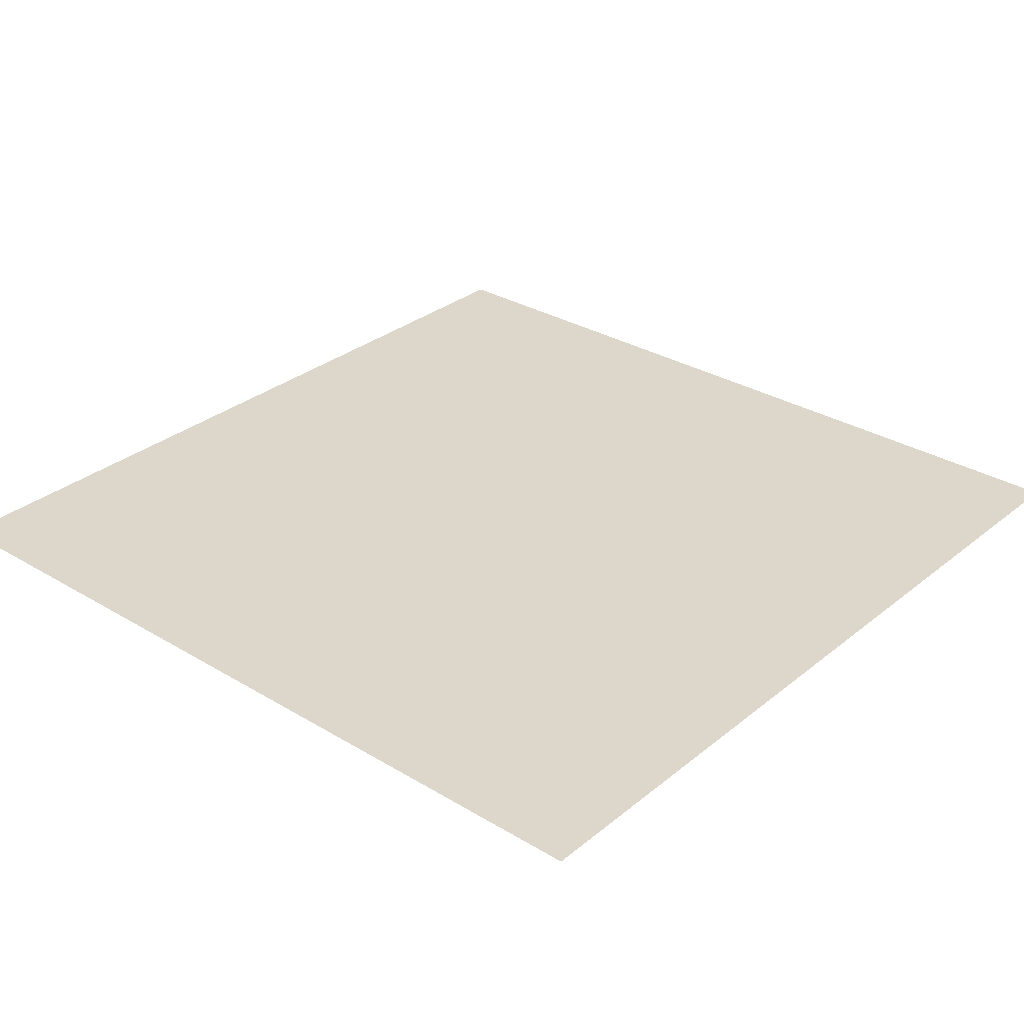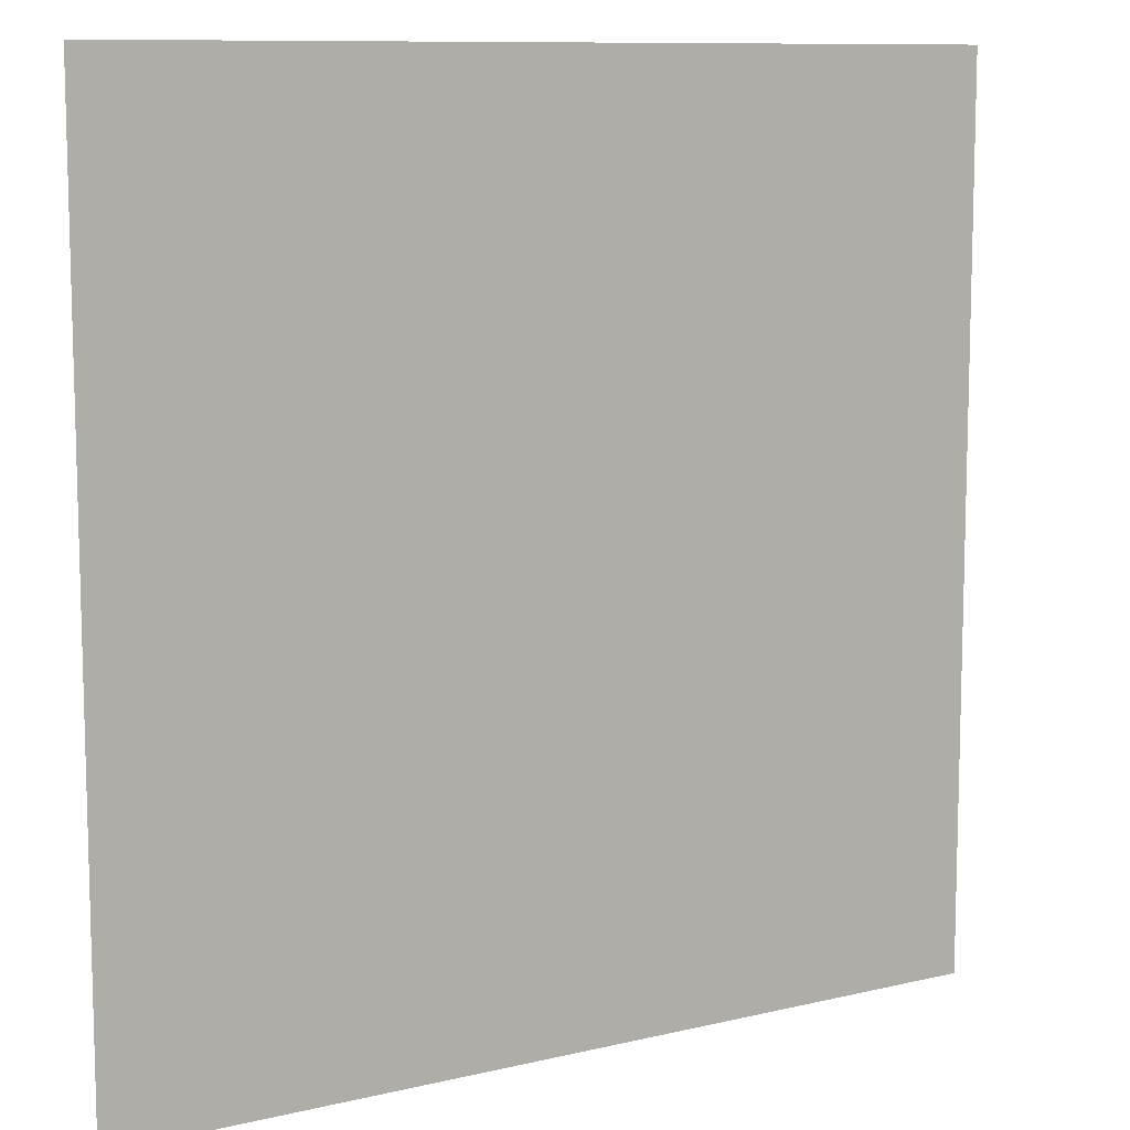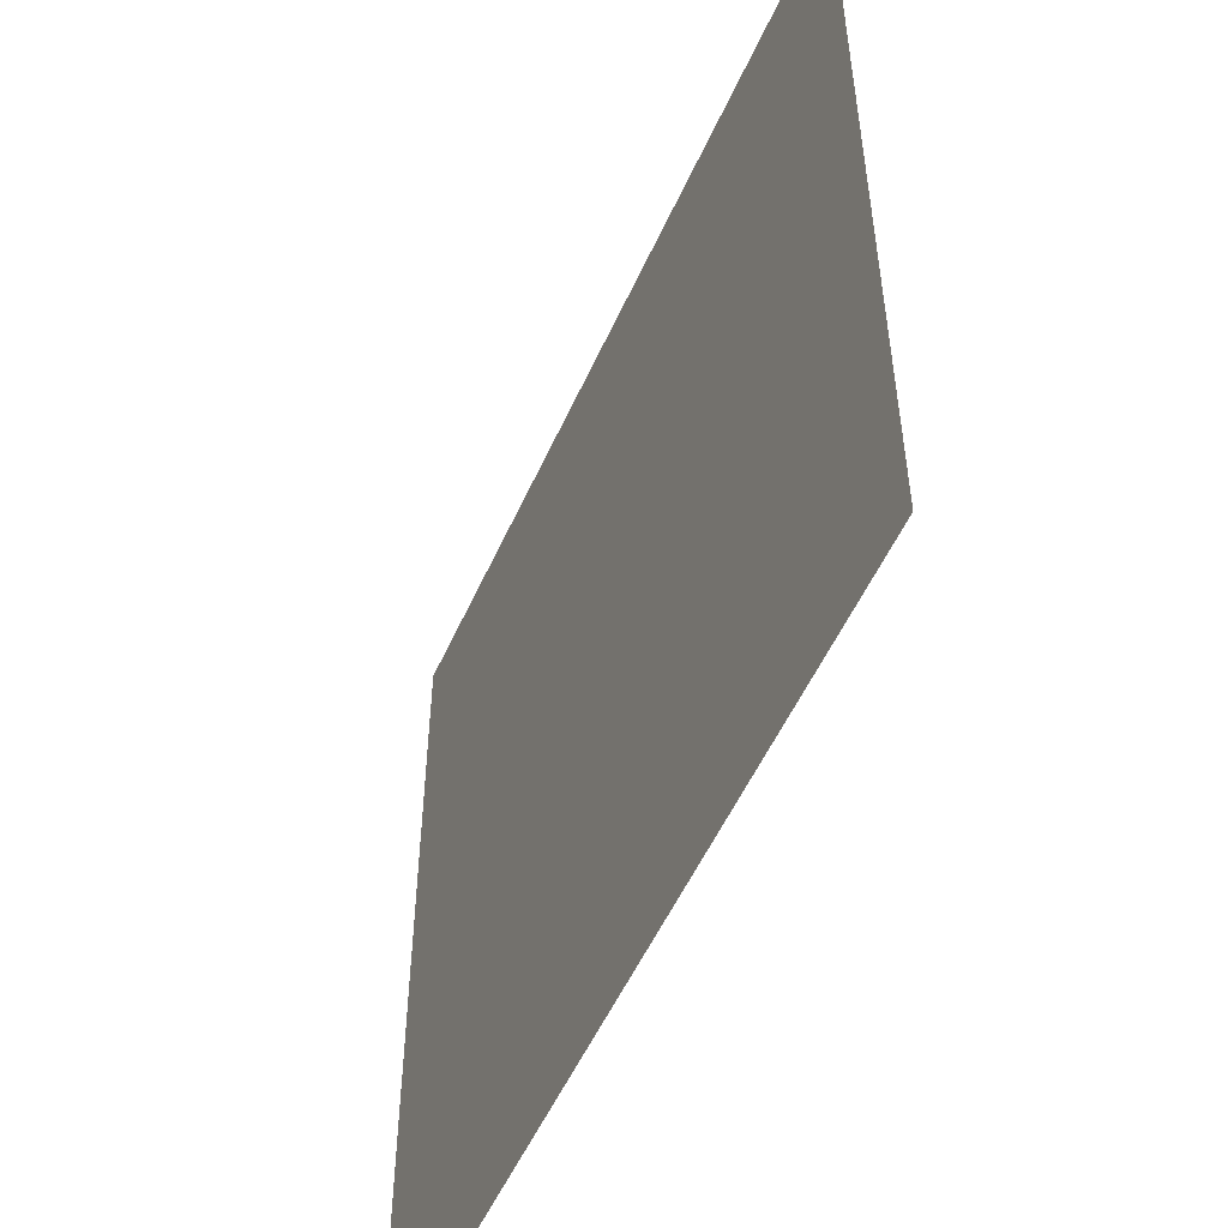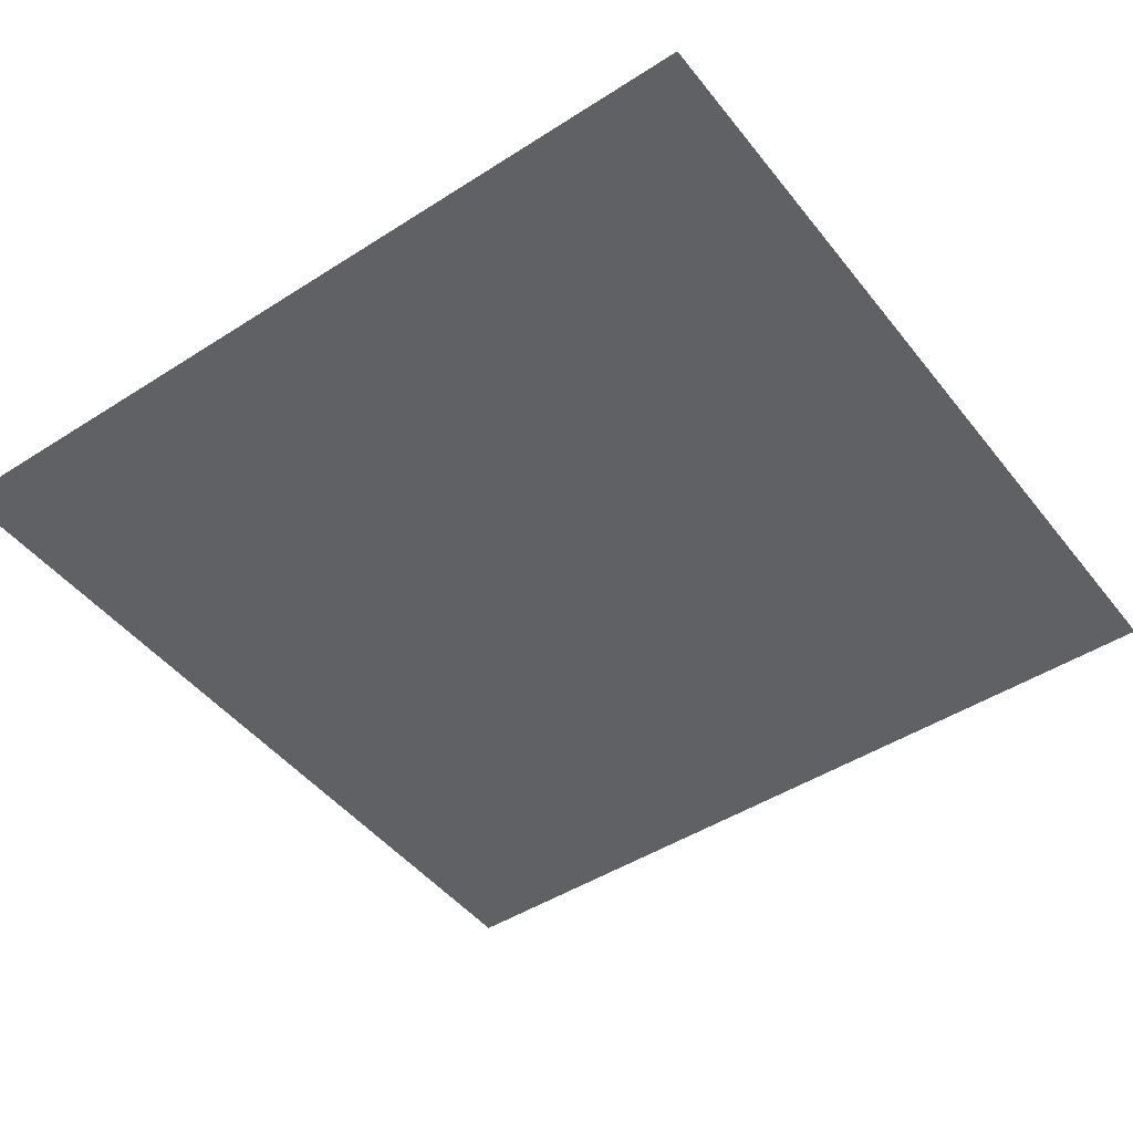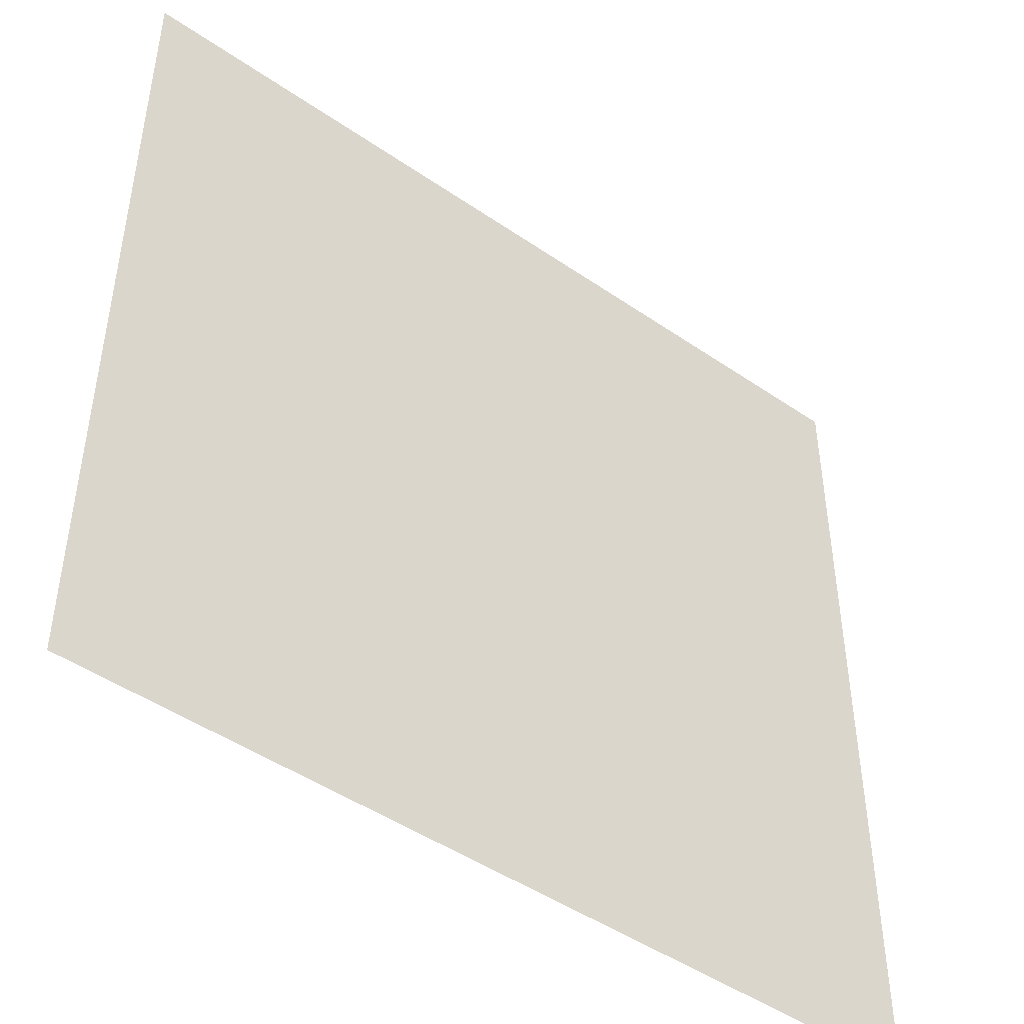
<metadata>
{"format":"obj","ext":"obj","renderer":"f3d","projection":"perspective","resolution":1024,"background":"white","views":[{"elev":30.7,"azim":-139.1,"up":"+Z"},{"elev":10.0,"azim":148.5,"up":"+Y"},{"elev":-53.4,"azim":-113.8,"up":"+Y"},{"elev":-46.7,"azim":36.1,"up":"+Z"},{"elev":-46.9,"azim":-38.0,"up":"+Y"}]}
</metadata>
<code>
v -5.44 -22.4 0
v -5.76 -22.4 0
v -5.76 -22.08 0
v -5.44 -22.08 0
g level-2_mesh_0020
f 1 2 3 4

</code>
